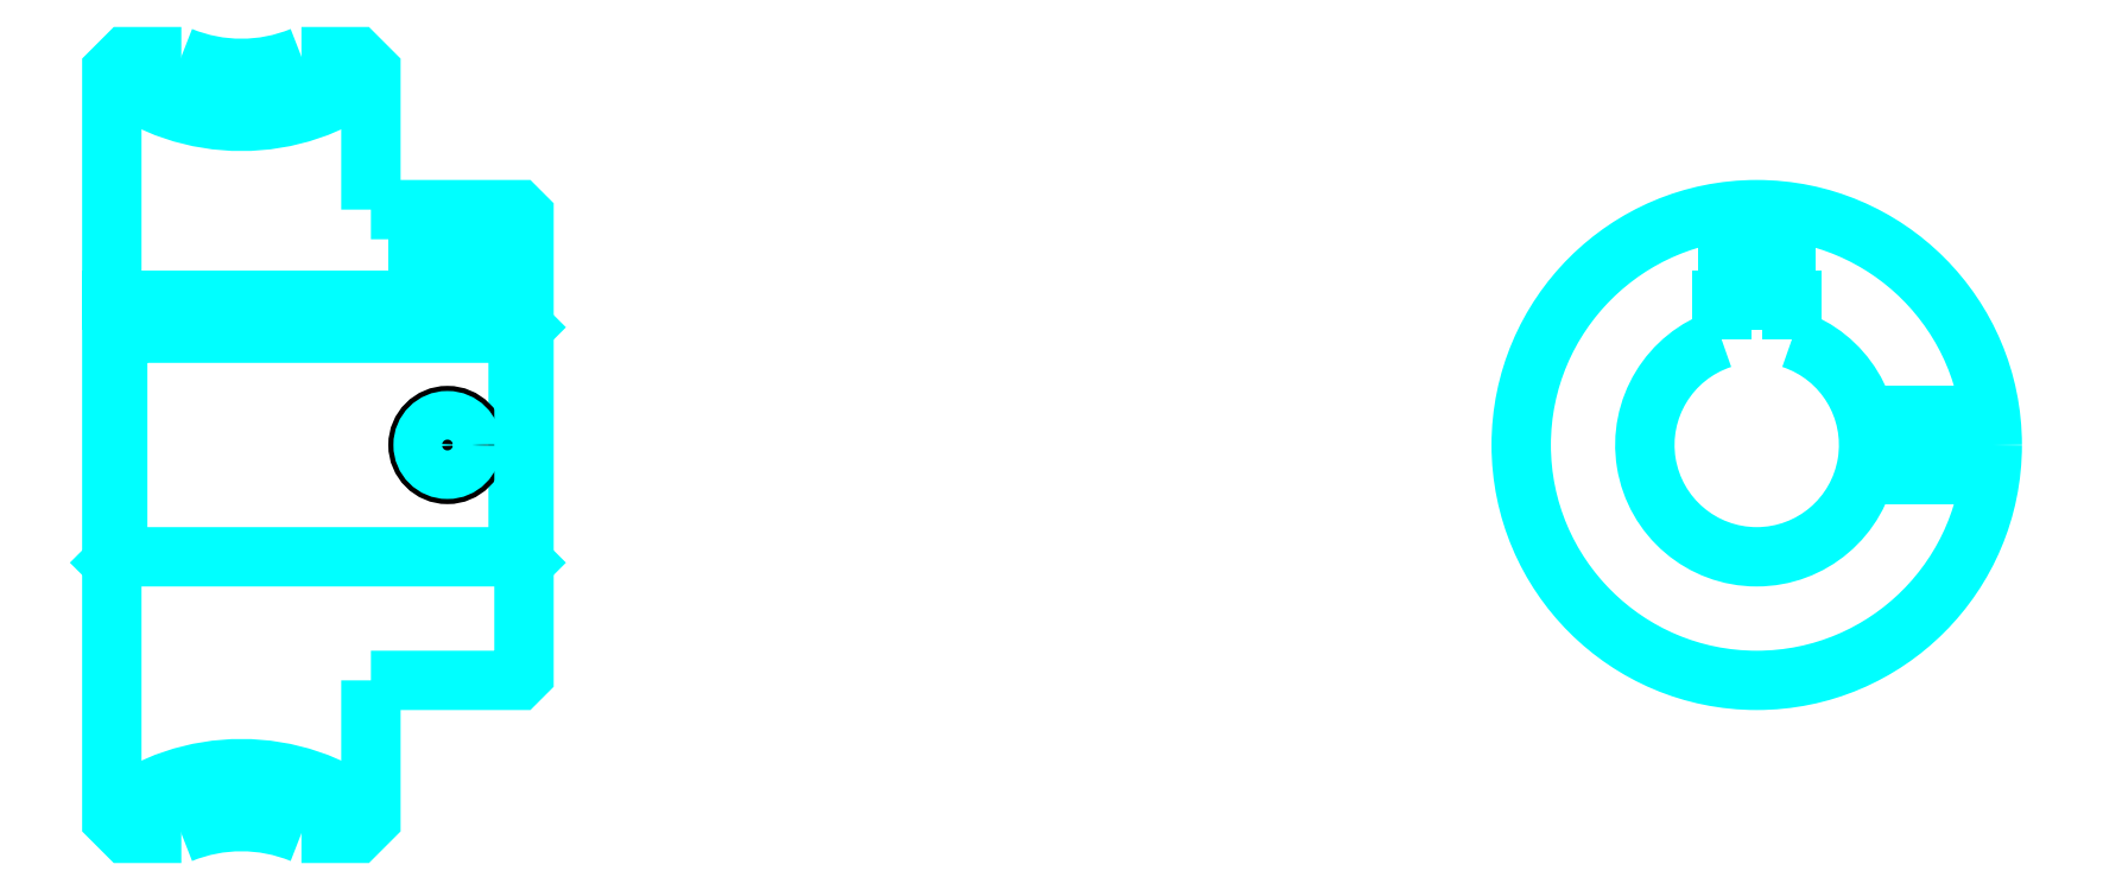
<metadata>
{"format":"dxf","ext":"dxf","renderer":"ezdxf+matplotlib","layout":"modelspace","background":"white","min_lineweight":24,"dpi":150}
</metadata>
<code>
0
SECTION
2
ENTITIES
0
ARC
8
0
10
96.89
20
145.3
30
0
40
18
50
232.3
51
307.7
0
ARC
8
0
10
96.89
20
54.3
30
0
40
18
50
52.33
51
127.7
0
ARC
8
0
10
96.89
20
145.3
30
0
40
13.5
50
247.8
51
292.2
0
ARC
8
0
10
96.89
20
54.3
30
0
40
13.5
50
67.81
51
112.2
0
LINE
8
0
10
120.9
20
109.8
30
0
11
120.4
21
109.3
31
0
0
LINE
8
0
10
120.9
20
89.8
30
0
11
120.4
21
90.3
31
0
0
LINE
8
0
10
85.89
20
89.8
30
0
11
86.39
21
90.3
31
0
0
POLYLINE
8
0
66
1
10
0
20
0
30
0
70
2
0
VERTEX
8
0
10
91.79
20
132.8
30
0
70
0
0
VERTEX
8
0
10
87.1
20
132.8
30
0
70
0
0
VERTEX
8
0
10
85.89
20
131.6
30
0
70
0
0
VERTEX
8
0
10
85.89
20
89.8
30
0
70
0
0
SEQEND
8
0
0
POLYLINE
8
0
66
1
10
0
20
0
30
0
70
2
0
VERTEX
8
0
10
85.89
20
89.8
30
0
70
0
0
VERTEX
8
0
10
85.89
20
68.01
30
0
70
0
0
VERTEX
8
0
10
87.1
20
66.8
30
0
70
0
0
VERTEX
8
0
10
91.79
20
66.8
30
0
70
0
0
SEQEND
8
0
0
POLYLINE
8
0
66
1
10
0
20
0
30
0
70
2
0
VERTEX
8
0
10
85.89
20
109.8
30
0
70
0
0
VERTEX
8
0
10
86.39
20
109.3
30
0
70
0
0
VERTEX
8
0
10
86.39
20
90.3
30
0
70
0
0
VERTEX
8
0
10
120.4
20
90.3
30
0
70
0
0
VERTEX
8
0
10
120.4
20
109.3
30
0
70
0
0
VERTEX
8
0
10
86.39
20
109.3
30
0
70
0
0
SEQEND
8
0
0
ARC
8
0
10
225.6
20
99.8
30
0
40
9.5
50
108.4
51
71.59
0
POLYLINE
8
0
66
1
10
0
20
0
30
0
70
2
0
VERTEX
8
0
10
228.6
20
108.8
30
0
70
0
0
VERTEX
8
0
10
228.6
20
112.1
30
0
70
0
0
VERTEX
8
0
10
222.6
20
112.1
30
0
70
0
0
VERTEX
8
0
10
222.6
20
108.8
30
0
70
0
0
SEQEND
8
0
0
LINE
8
0
10
85.89
20
112.1
30
0
11
120.9
21
112.1
31
0
0
POLYLINE
8
0
66
1
10
0
20
0
30
0
70
2
0
VERTEX
8
0
10
116.9
20
119.8
30
0
70
0
0
VERTEX
8
0
10
116.9
20
112.1
30
0
70
0
0
SEQEND
8
0
0
POLYLINE
8
0
66
1
10
0
20
0
30
0
70
2
0
VERTEX
8
0
10
111.9
20
119.8
30
0
70
0
0
VERTEX
8
0
10
111.9
20
112.1
30
0
70
0
0
SEQEND
8
0
0
POLYLINE
8
0
66
1
10
0
20
0
30
0
70
2
0
VERTEX
8
0
10
116.5
20
119.8
30
0
70
0
0
VERTEX
8
0
10
116.5
20
112.1
30
0
70
0
0
SEQEND
8
0
0
POLYLINE
8
0
66
1
10
0
20
0
30
0
70
2
0
VERTEX
8
0
10
112.3
20
119.8
30
0
70
0
0
VERTEX
8
0
10
112.3
20
112.1
30
0
70
0
0
SEQEND
8
0
0
POLYLINE
8
0
66
1
10
0
20
0
30
0
70
2
0
VERTEX
8
0
10
223.1
20
112.1
30
0
70
0
0
VERTEX
8
0
10
223.1
20
119.6
30
0
70
0
0
SEQEND
8
0
0
POLYLINE
8
0
66
1
10
0
20
0
30
0
70
2
0
VERTEX
8
0
10
228.1
20
112.1
30
0
70
0
0
VERTEX
8
0
10
228.1
20
119.6
30
0
70
0
0
SEQEND
8
0
0
POLYLINE
8
0
66
1
10
0
20
0
30
0
70
2
0
VERTEX
8
0
10
223.5
20
112.1
30
0
70
0
0
VERTEX
8
0
10
223.5
20
119.7
30
0
70
0
0
SEQEND
8
0
0
POLYLINE
8
0
66
1
10
0
20
0
30
0
70
2
0
VERTEX
8
0
10
227.6
20
112.1
30
0
70
0
0
VERTEX
8
0
10
227.6
20
119.7
30
0
70
0
0
SEQEND
8
0
0
CIRCLE
8
0
10
114.4
20
99.8
30
0
40
2.5
0
CIRCLE
8
0
10
114.4
20
99.8
30
0
40
2.065
0
POLYLINE
8
0
66
1
10
0
20
0
30
0
70
2
0
VERTEX
8
0
10
234.7
20
102.3
30
0
70
0
0
VERTEX
8
0
10
245.4
20
102.3
30
0
70
0
0
SEQEND
8
0
0
POLYLINE
8
0
66
1
10
0
20
0
30
0
70
2
0
VERTEX
8
0
10
234.7
20
97.3
30
0
70
0
0
VERTEX
8
0
10
245.4
20
97.3
30
0
70
0
0
SEQEND
8
0
0
POLYLINE
8
0
66
1
10
0
20
0
30
0
70
2
0
VERTEX
8
0
10
234.8
20
101.9
30
0
70
0
0
VERTEX
8
0
10
245.5
20
101.9
30
0
70
0
0
SEQEND
8
0
0
POLYLINE
8
0
66
1
10
0
20
0
30
0
70
2
0
VERTEX
8
0
10
234.8
20
97.73
30
0
70
0
0
VERTEX
8
0
10
245.5
20
97.73
30
0
70
0
0
SEQEND
8
0
0
POLYLINE
8
0
66
1
10
0
20
0
30
0
70
2
0
VERTEX
8
0
10
107.9
20
119.8
30
0
70
0
0
VERTEX
8
0
10
107.9
20
131.6
30
0
70
0
0
VERTEX
8
0
10
106.7
20
132.8
30
0
70
0
0
VERTEX
8
0
10
102
20
132.8
30
0
70
0
0
SEQEND
8
0
0
POLYLINE
8
0
66
1
10
0
20
0
30
0
70
2
0
VERTEX
8
0
10
102
20
66.8
30
0
70
0
0
VERTEX
8
0
10
106.7
20
66.8
30
0
70
0
0
VERTEX
8
0
10
107.9
20
68.01
30
0
70
0
0
VERTEX
8
0
10
107.9
20
79.8
30
0
70
0
0
SEQEND
8
0
0
POLYLINE
8
0
66
1
10
0
20
0
30
0
70
2
0
VERTEX
8
0
10
107.9
20
79.8
30
0
70
0
0
VERTEX
8
0
10
120.4
20
79.8
30
0
70
0
0
VERTEX
8
0
10
120.9
20
80.3
30
0
70
0
0
VERTEX
8
0
10
120.9
20
119.3
30
0
70
0
0
VERTEX
8
0
10
120.4
20
119.8
30
0
70
0
0
VERTEX
8
0
10
107.9
20
119.8
30
0
70
0
0
SEQEND
8
0
0
CIRCLE
8
0
10
225.6
20
99.8
30
0
40
20
0
ENDSEC
0
EOF

</code>
